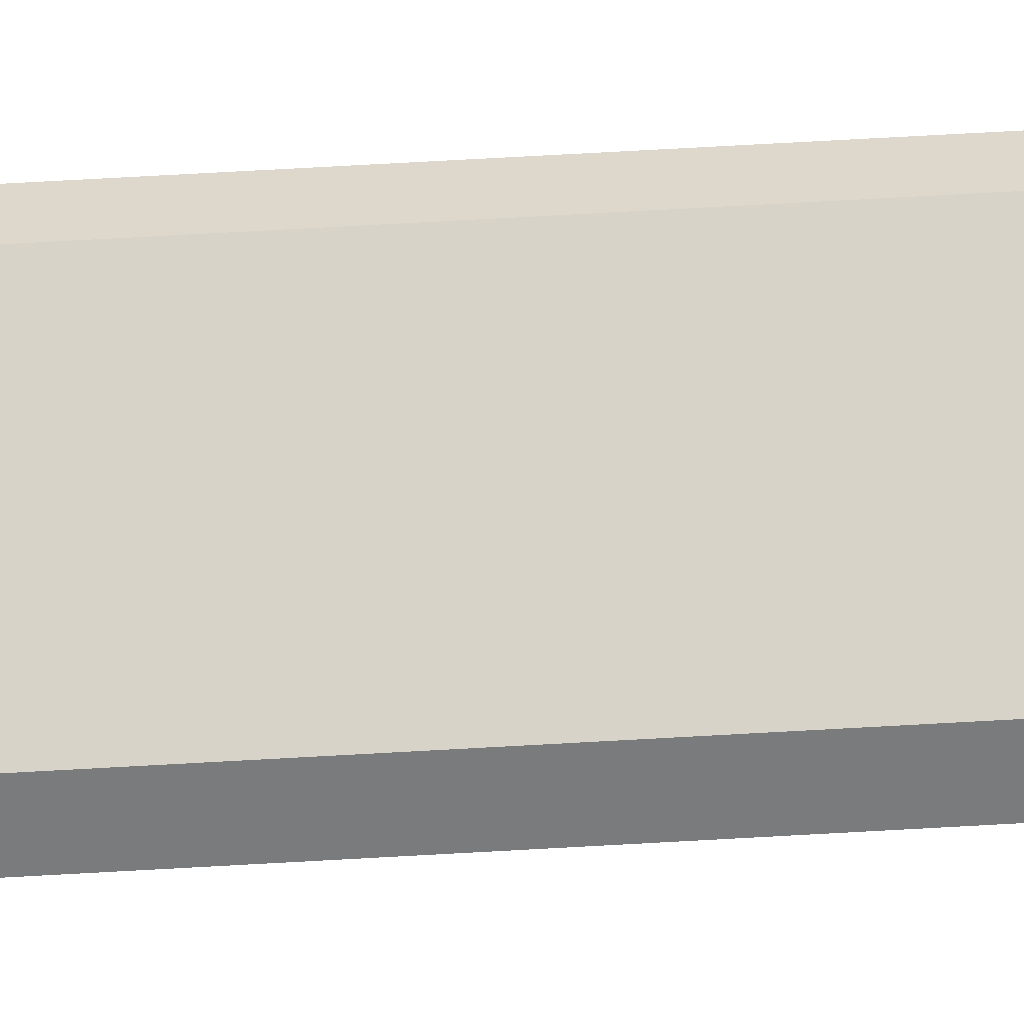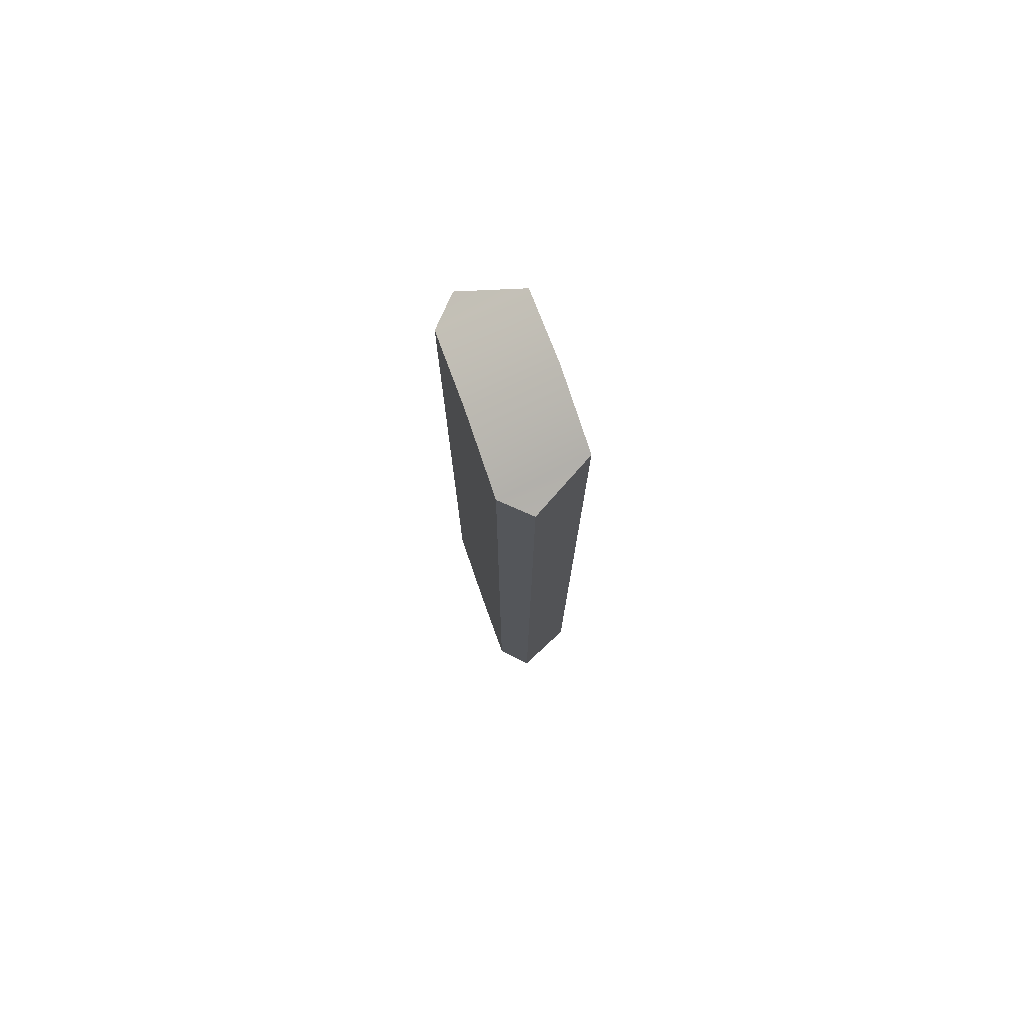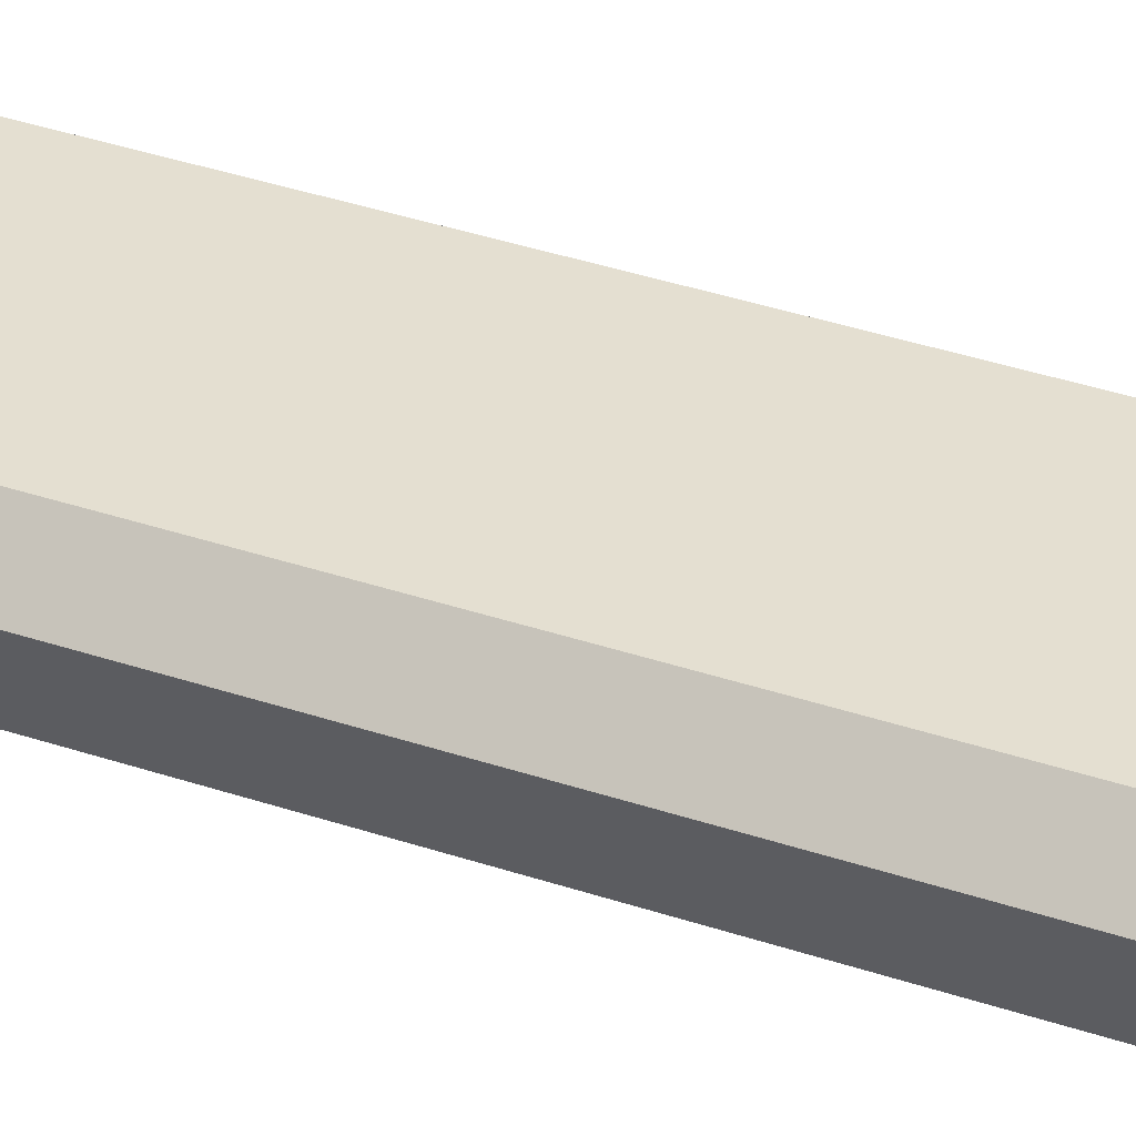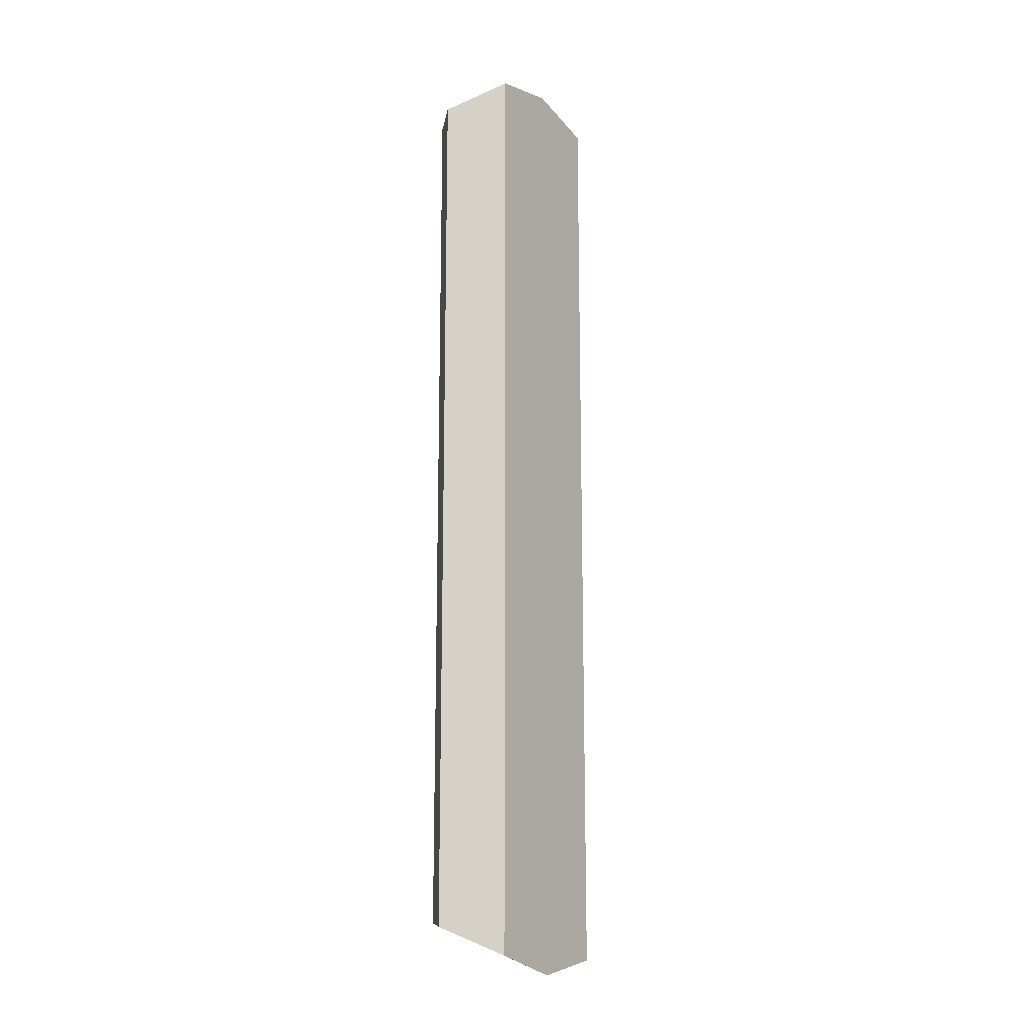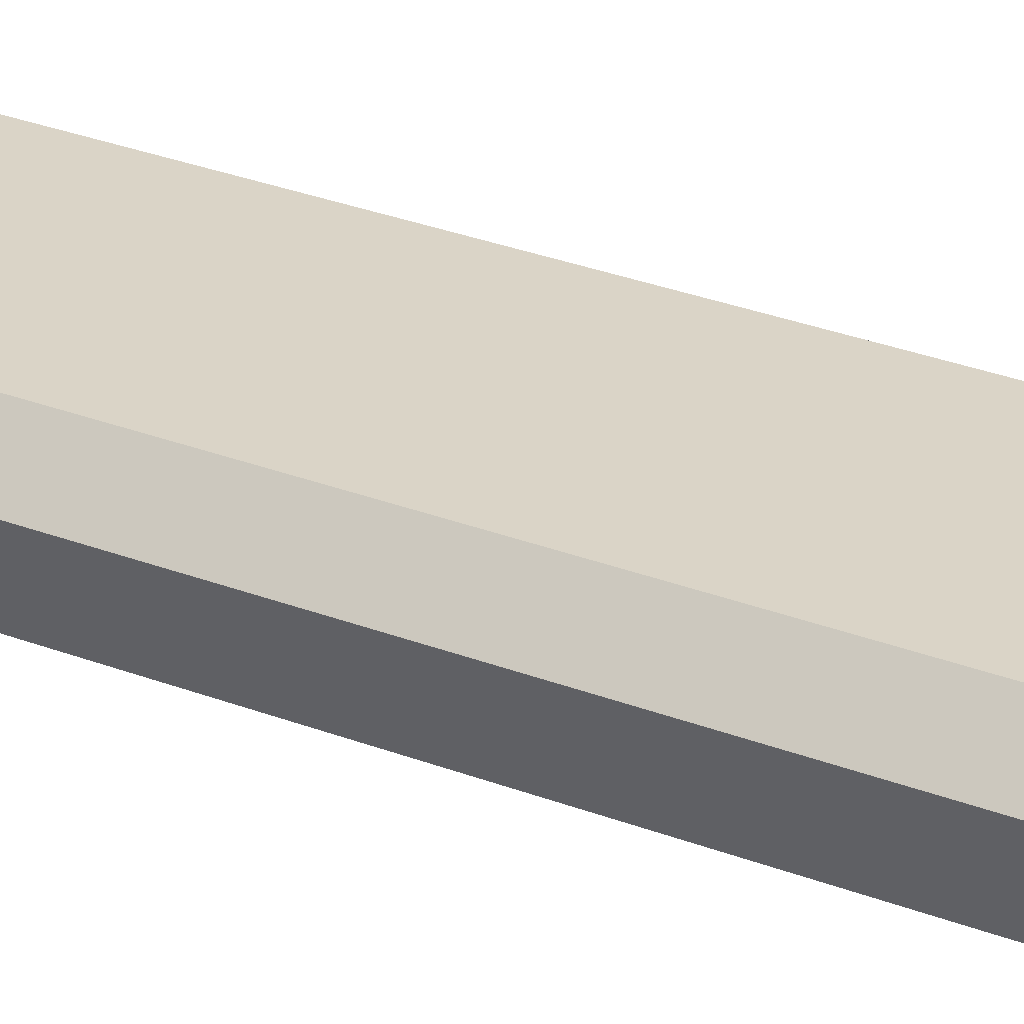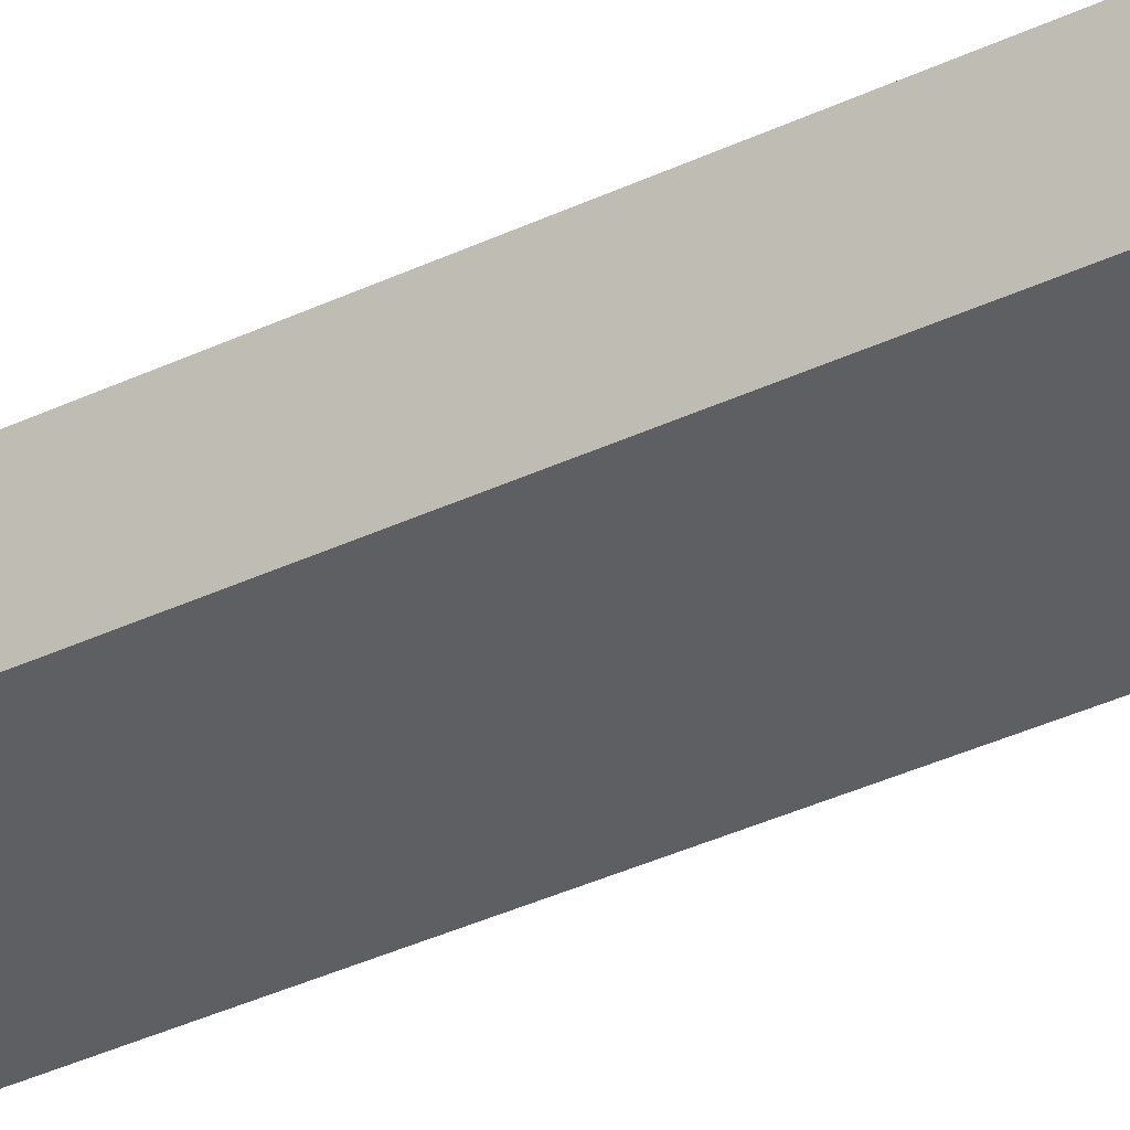
<metadata>
{"format":"obj","ext":"obj","renderer":"f3d","projection":"perspective","resolution":1024,"background":"white","views":[{"elev":77.0,"azim":86.9,"up":"+Z"},{"elev":77.3,"azim":70.5,"up":"+Y"},{"elev":36.6,"azim":113.8,"up":"+Z"},{"elev":-16.1,"azim":123.6,"up":"+Y"},{"elev":28.9,"azim":-59.8,"up":"+Z"},{"elev":-41.6,"azim":-61.0,"up":"+Z"}]}
</metadata>
<code>
g mount_m_lok_magpul_4,1_inch_picatinny_rail_section_LOD1
v 0.007839 -0.02352 3.813e-06
v 8.106e-07 -0.02525 3.812e-06
v 8.059e-07 -0.02187 0.008632
v 0.008072 -0.02013 0.008632
v 0.01072 -0.0207 0.005992
v -0.007839 -0.02352 3.808e-06
v -0.008073 -0.02013 0.008632
v -0.01072 -0.0207 0.005992
v 0.007839 0.07302 3.737e-06
v 0.01072 0.07019 0.005992
v 0.008072 0.06963 0.008632
v 8.202e-07 0.07137 0.008632
v 8.249e-07 0.07474 3.733e-06
v -0.007839 0.07302 3.732e-06
v -0.008073 0.06963 0.008632
v -0.01072 0.07019 0.005992
v -0.008073 0.06963 0.008632
v 8.202e-07 0.07137 0.008632
v 0.008072 0.06963 0.008632
v -0.008073 -0.02013 0.008632
v 0.008072 -0.02013 0.008632
v 8.059e-07 -0.02187 0.008632
v -0.01072 0.07019 0.005992
v -0.008073 0.06963 0.008632
v -0.008073 -0.02013 0.008632
v -0.01072 -0.0207 0.005992
v -0.007839 0.07302 3.732e-06
v -0.01072 0.07019 0.005992
v -0.01072 -0.0207 0.005992
v -0.007839 -0.02352 3.808e-06
v -0.007839 -0.02352 3.808e-06
v 8.106e-07 -0.02525 3.812e-06
v 0.007839 -0.02352 3.813e-06
v -0.007839 0.07302 3.732e-06
v 0.007839 0.07302 3.737e-06
v 8.249e-07 0.07474 3.733e-06
v 0.007839 0.07302 3.737e-06
v 0.007839 -0.02352 3.813e-06
v 0.01072 -0.0207 0.005992
v 0.01072 0.07019 0.005992
v 0.008072 -0.02013 0.008632
v 0.008072 0.06963 0.008632
v 0.01072 0.07019 0.005992
v 0.01072 -0.0207 0.005992
g mount_m_lok_magpul_4,1_inch_picatinny_rail_section_LOD1_0
f 3 2 1
f 4 3 1
f 5 4 1
f 2 3 6
f 3 7 6
f 6 7 8
f 11 10 9
f 12 11 9
f 13 12 9
f 12 13 14
f 15 12 14
f 16 15 14
f 19 18 17
f 19 17 20
f 21 19 20
f 21 20 22
f 25 24 23
f 26 25 23
f 29 28 27
f 30 29 27
f 33 32 31
f 33 31 34
f 35 33 34
f 35 34 36
f 39 38 37
f 40 39 37
f 43 42 41
f 44 43 41

</code>
